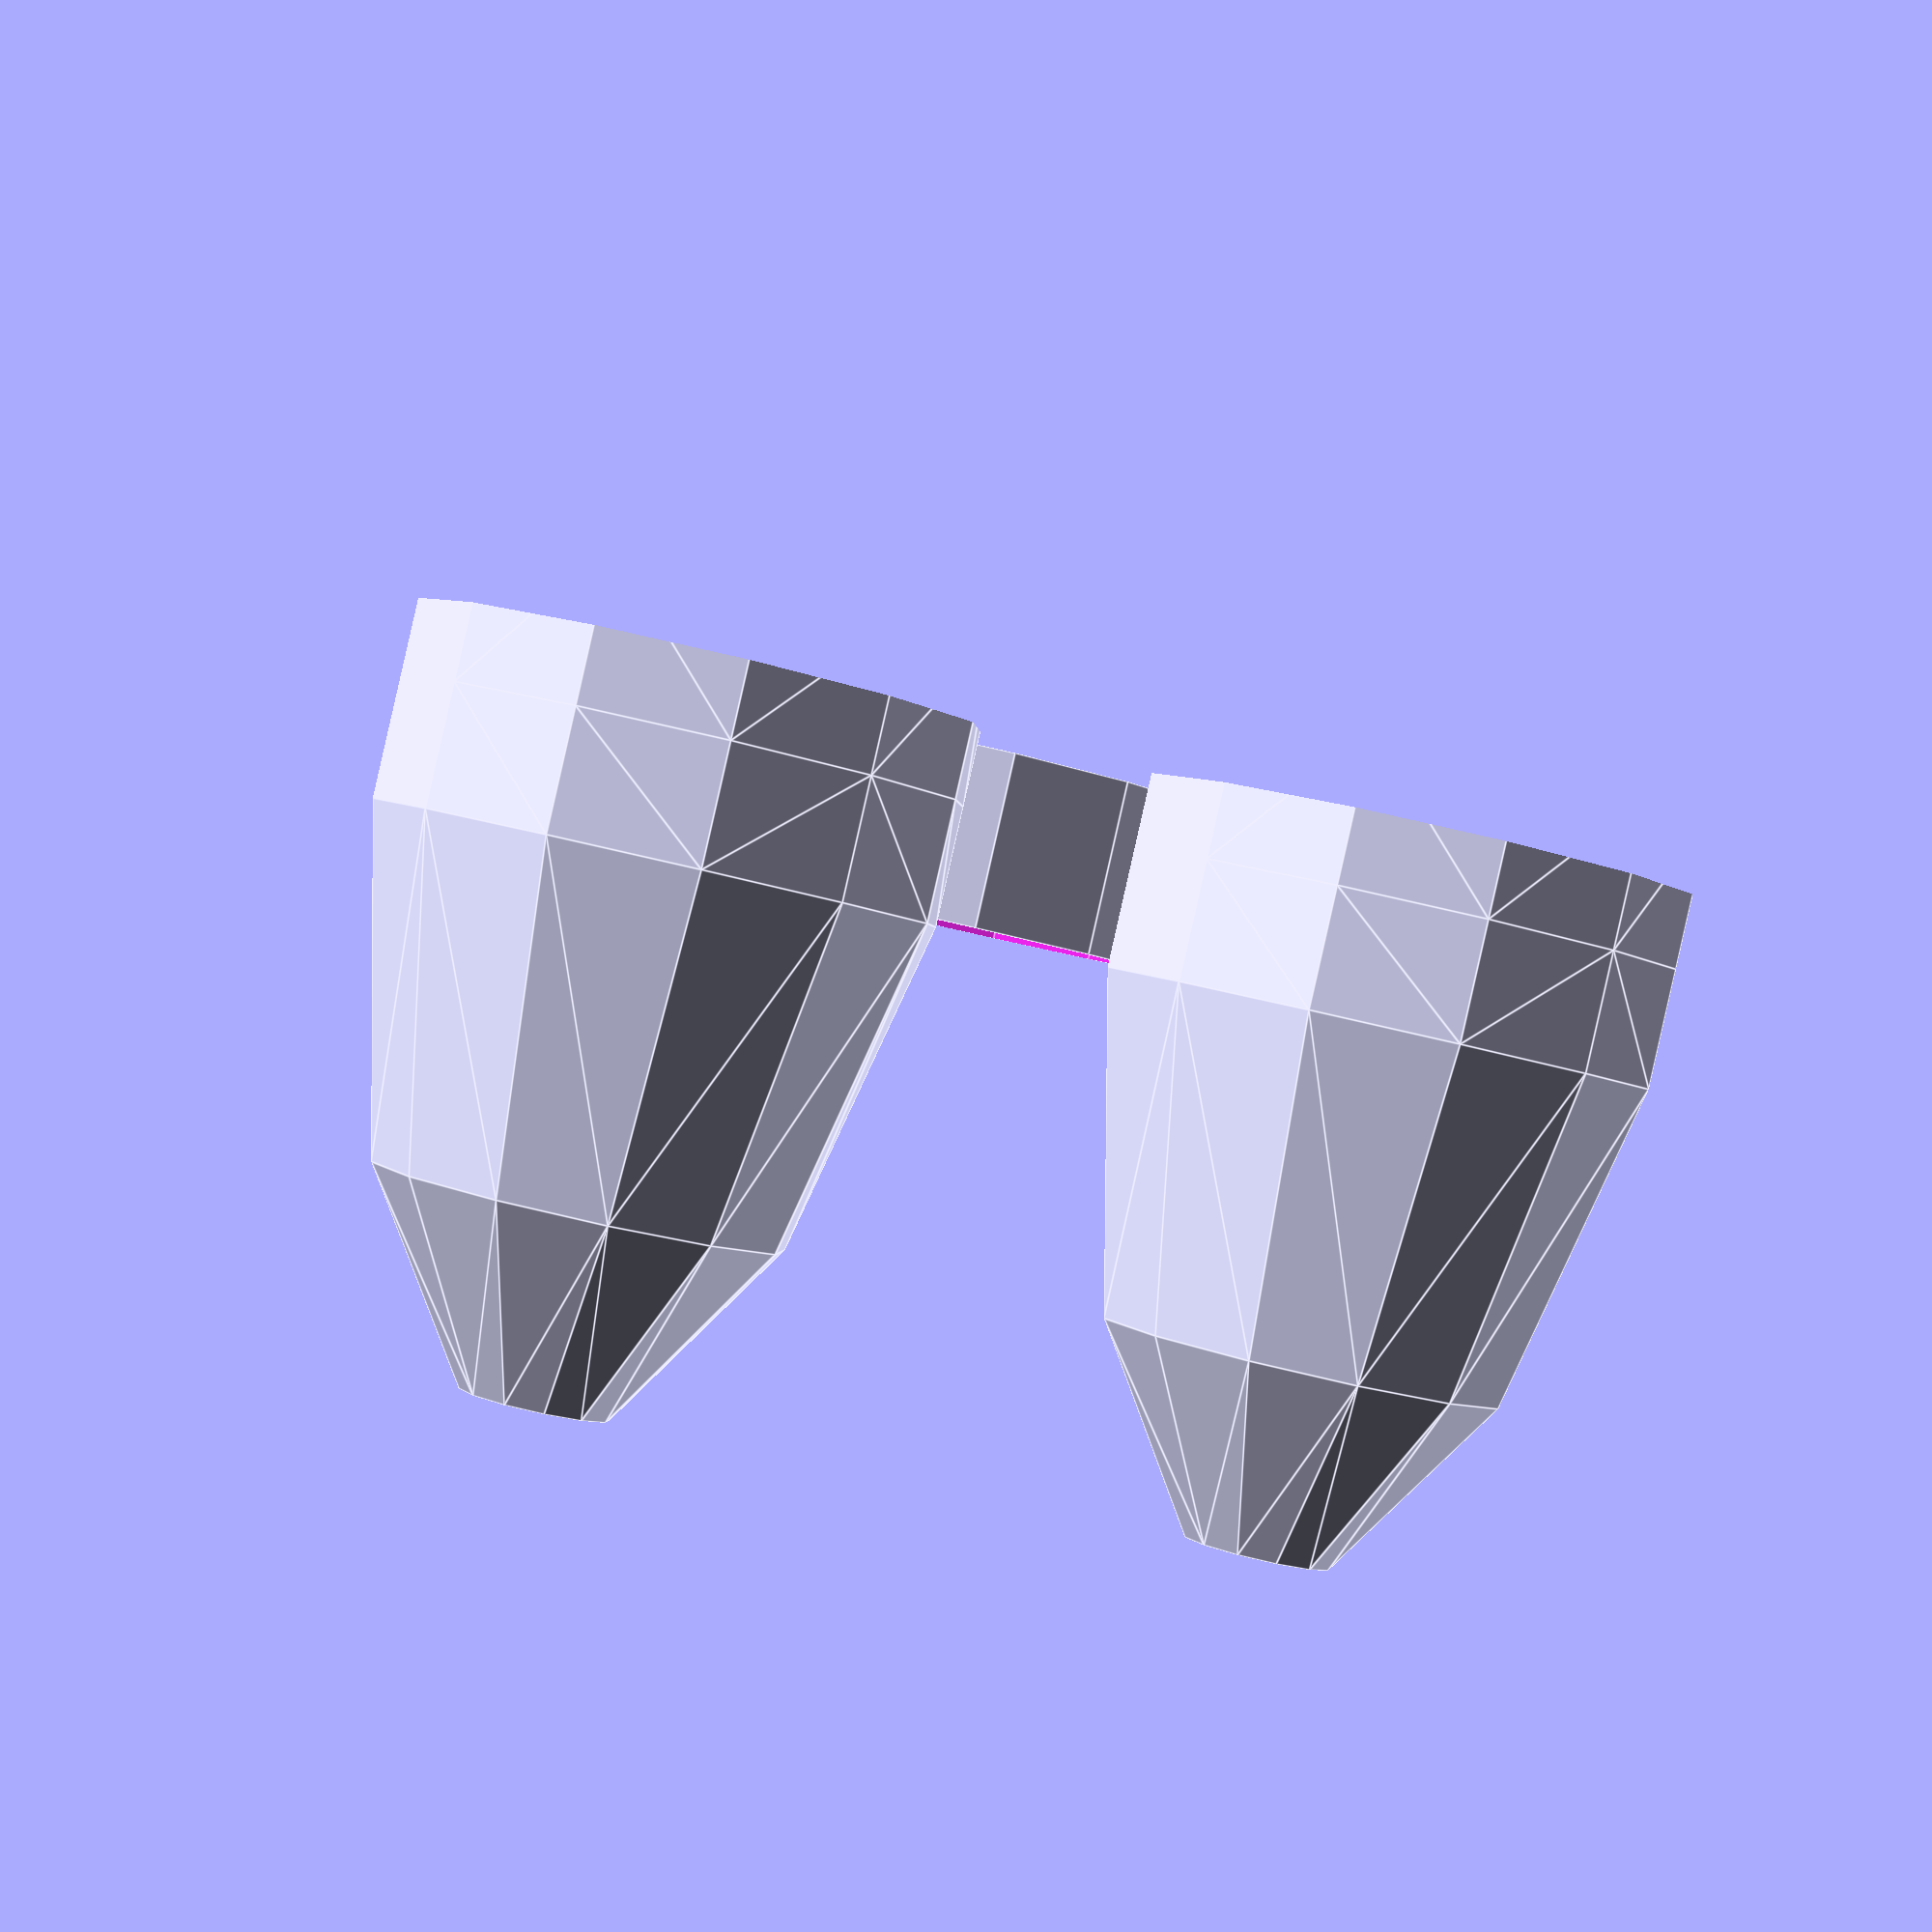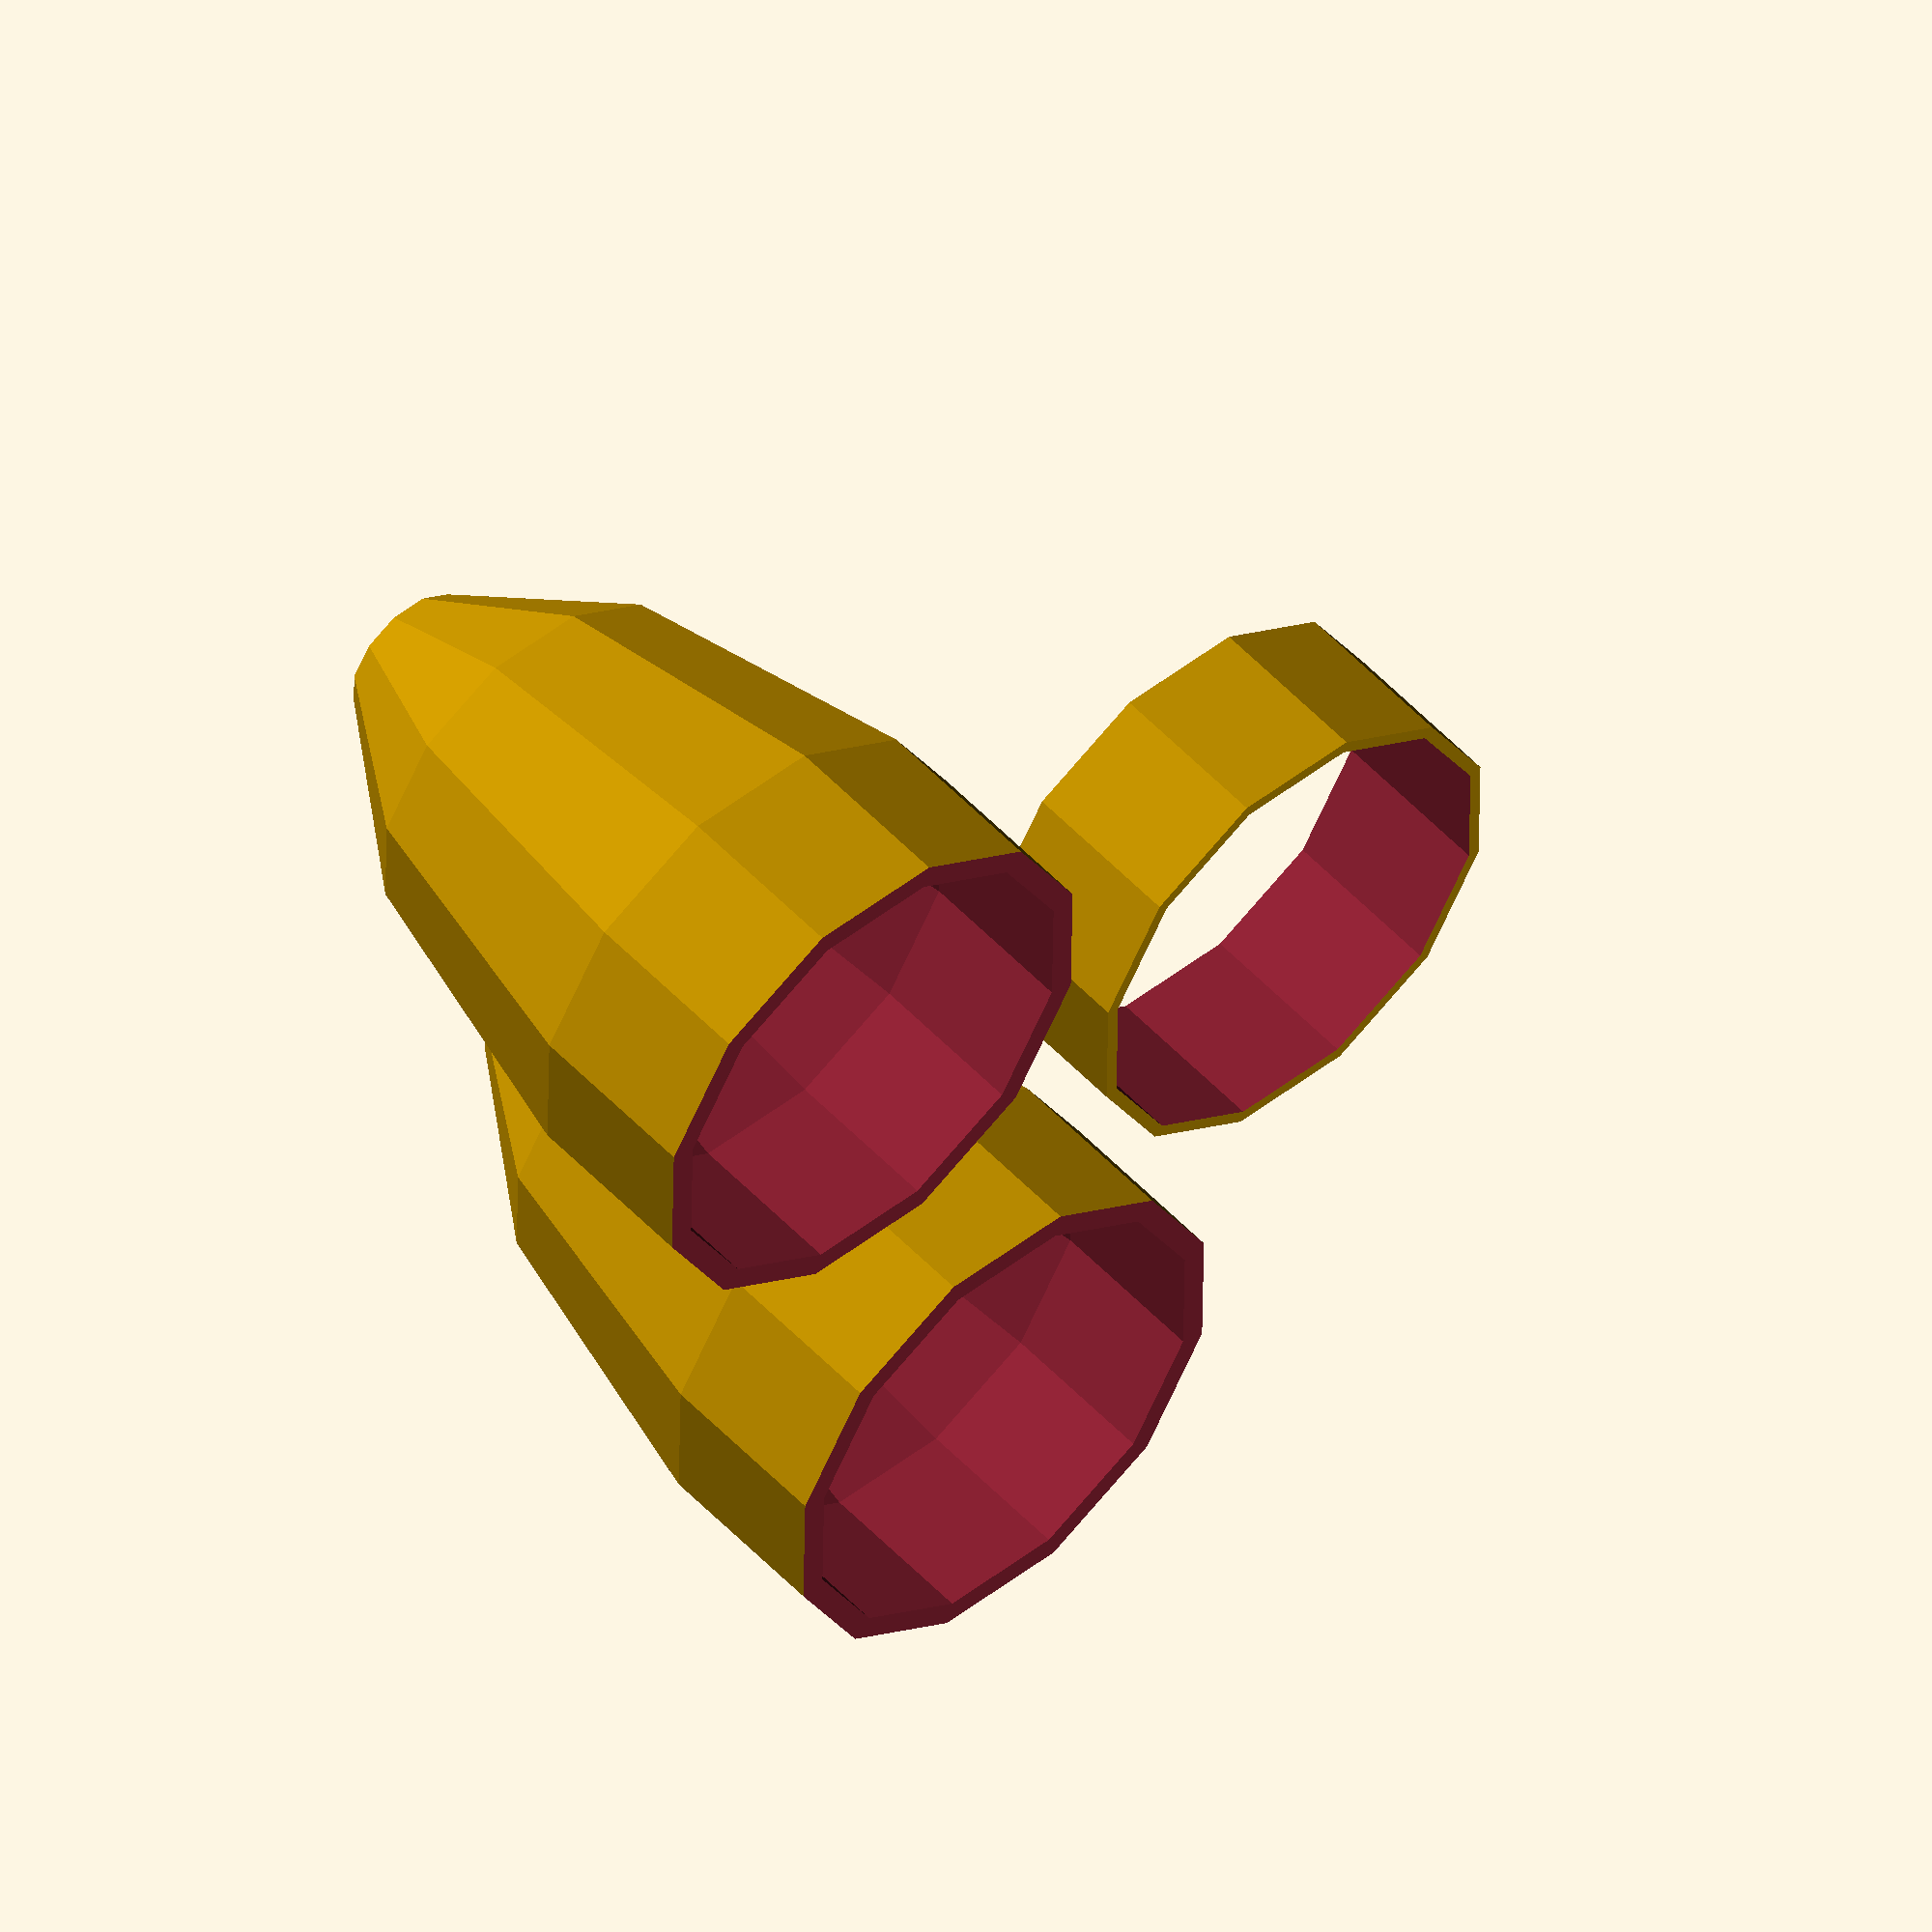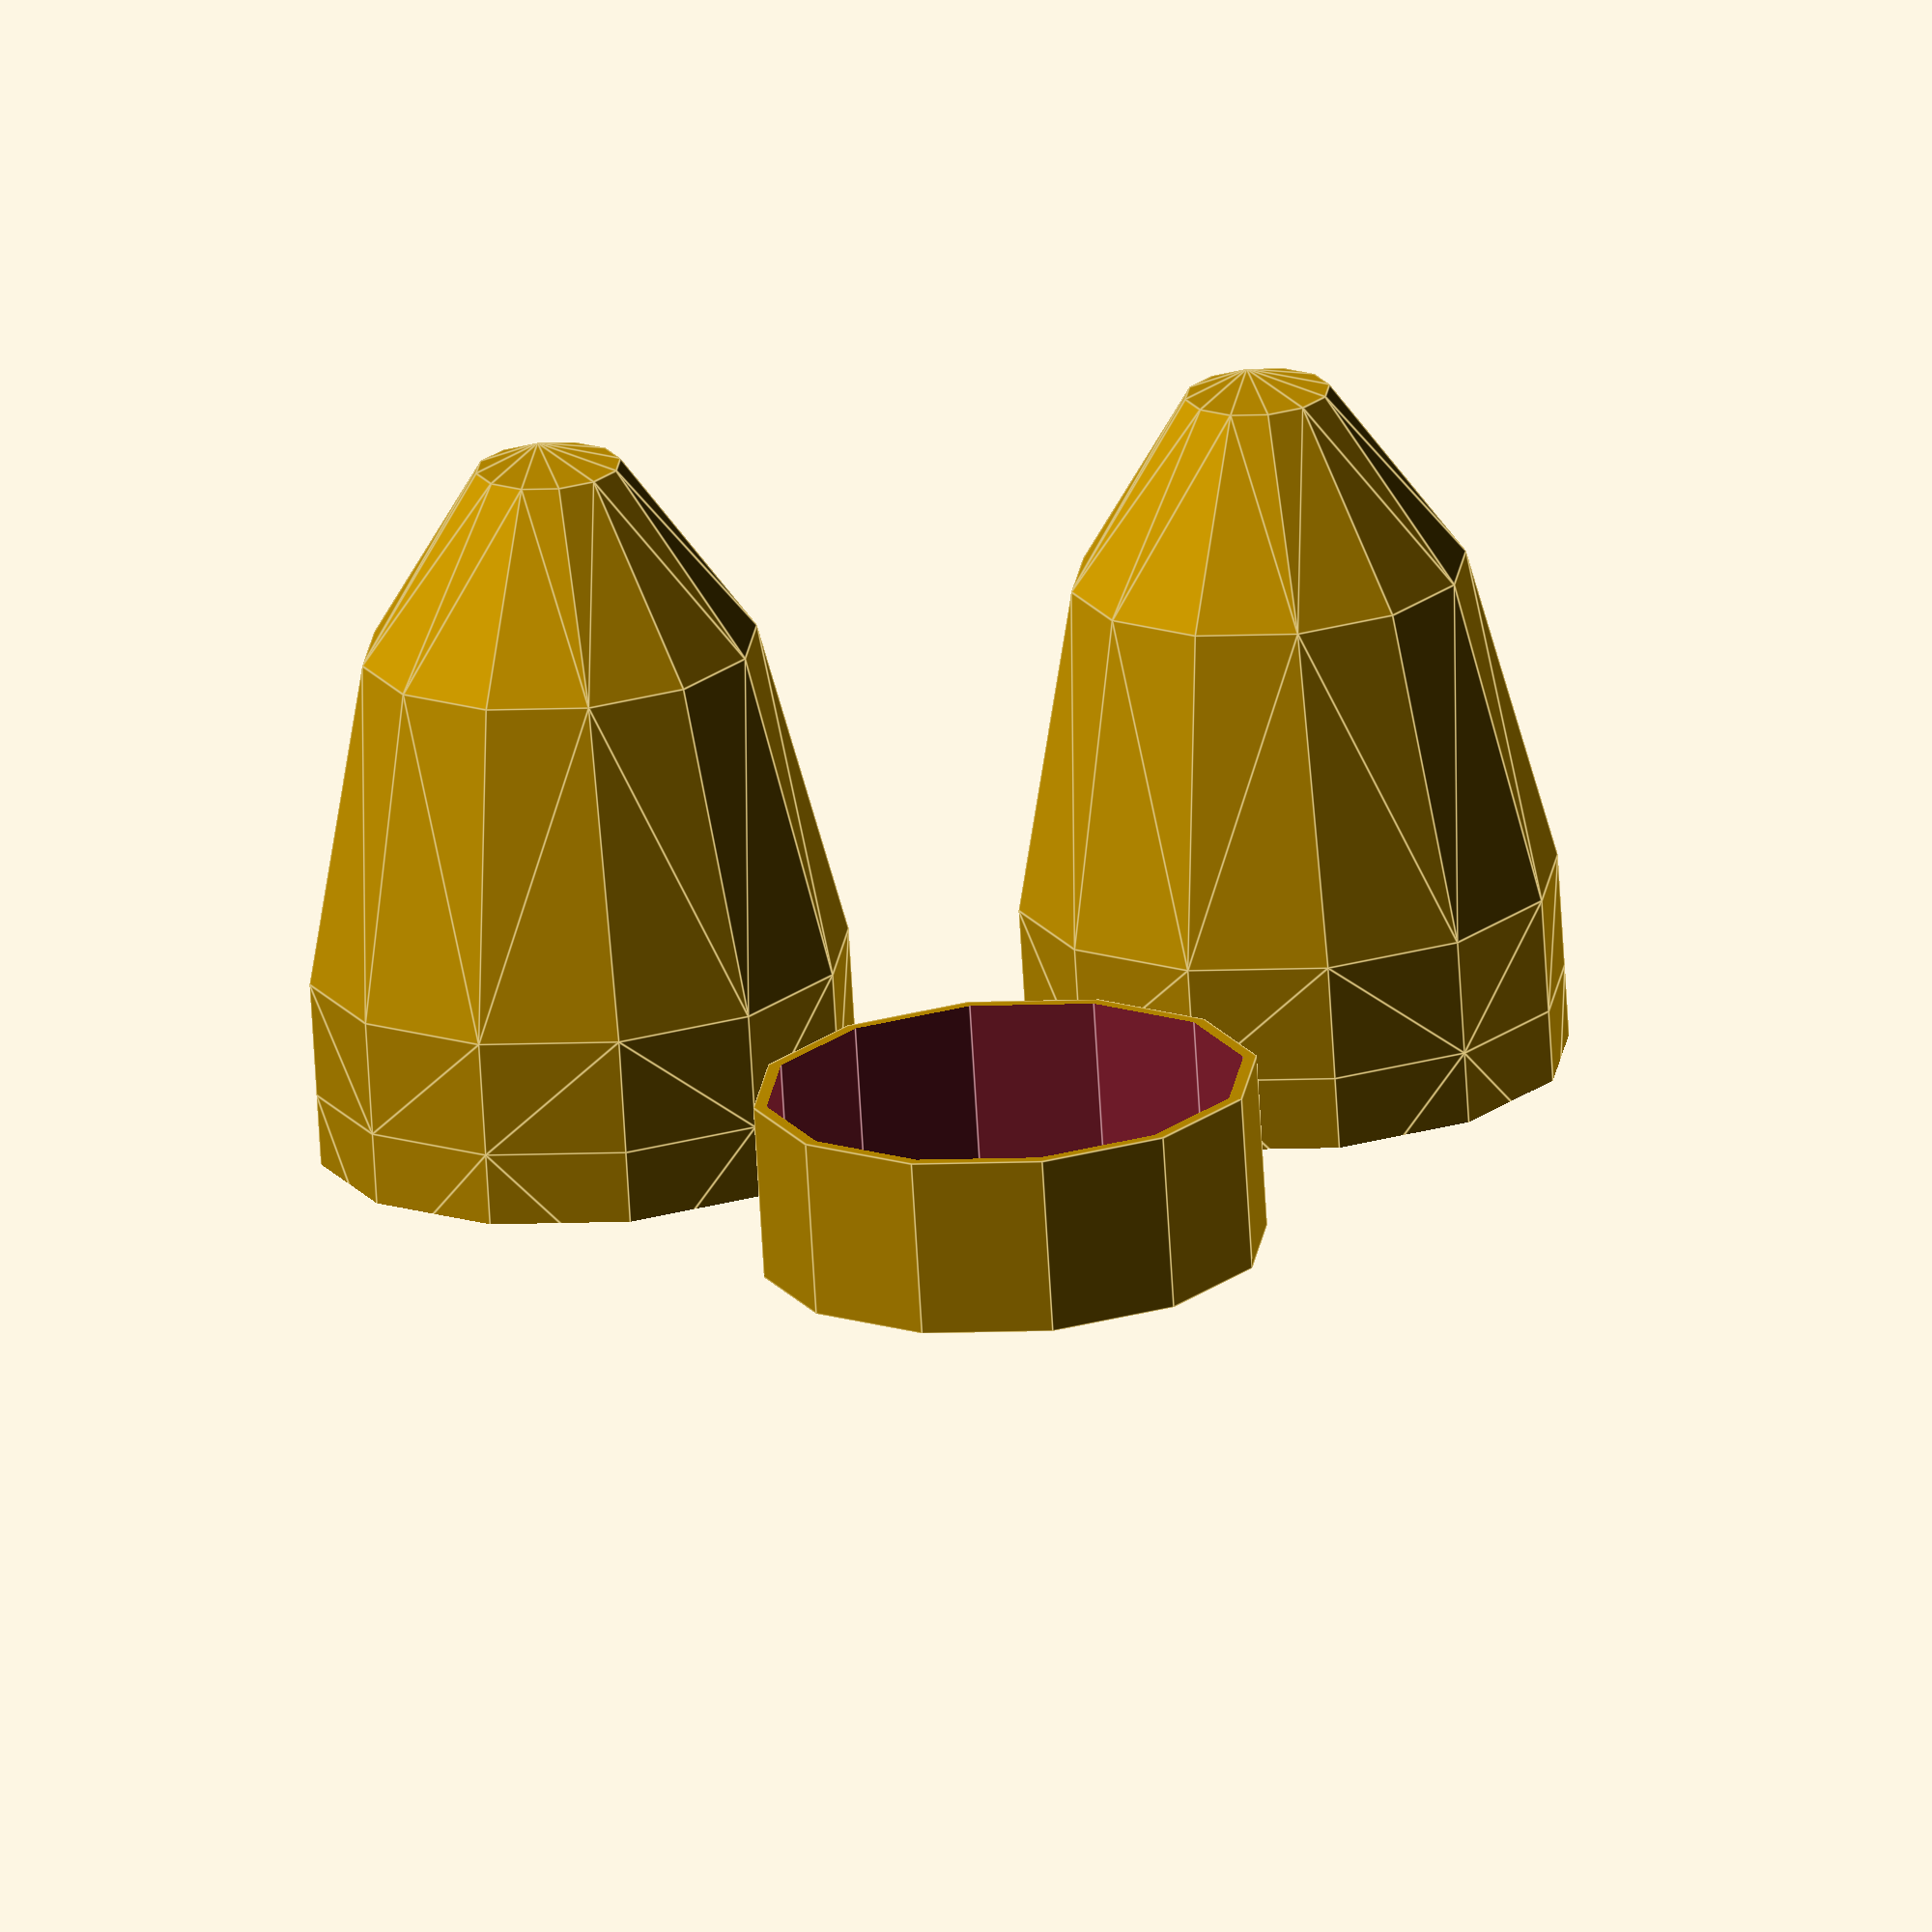
<openscad>
// shaker.scad
// parametric shaker
// byteborg - karsten@rohrbach.de
// derived from Egg.scad thing:7832 by Nicholas C. Lewis

$fn=12;
radius = 15;
wall = 1.5;
tol = .1;
stretch = 2.6;
linkh = 10;

module ei(rd) {
    hull(){
    	intersection(){
    		scale([1,1,stretch]) sphere(r=rd);
    		translate([0,0,stretch*rd])cube(2*stretch*rd, center = true);
    	}
    	sphere(r=rd);
    }    
}

for (t = [-(radius+5), (radius+5)])
translate ([t,0,0]) 
difference(){
    ei(radius+wall/2);
    ei(radius-wall/2);
    translate([0,0,-radius*1.5])
        cube(size=[radius*3, radius*3, radius*3], center=true);
}

// translate ([(radius+5),0,0]) 
// rotate([180,0,0])
// difference(){
//     ei(radius+wall/2);
//     ei(radius-wall/2);
//     translate([0,0,radius*1.5])
//         cube(size=[radius*3, radius*3, radius*3], center=true);
// }

translate([0, -(radius*1.8), linkh/2])
difference() {
    cylinder(r=radius-wall/2-tol/2, h=linkh, center=true);
    cylinder(r=radius-wall-tol/2, h=linkh+1, center=true);
    
}

</openscad>
<views>
elev=270.3 azim=12.0 roll=12.8 proj=p view=edges
elev=308.9 azim=104.0 roll=139.1 proj=o view=wireframe
elev=251.0 azim=171.6 roll=176.6 proj=o view=edges
</views>
